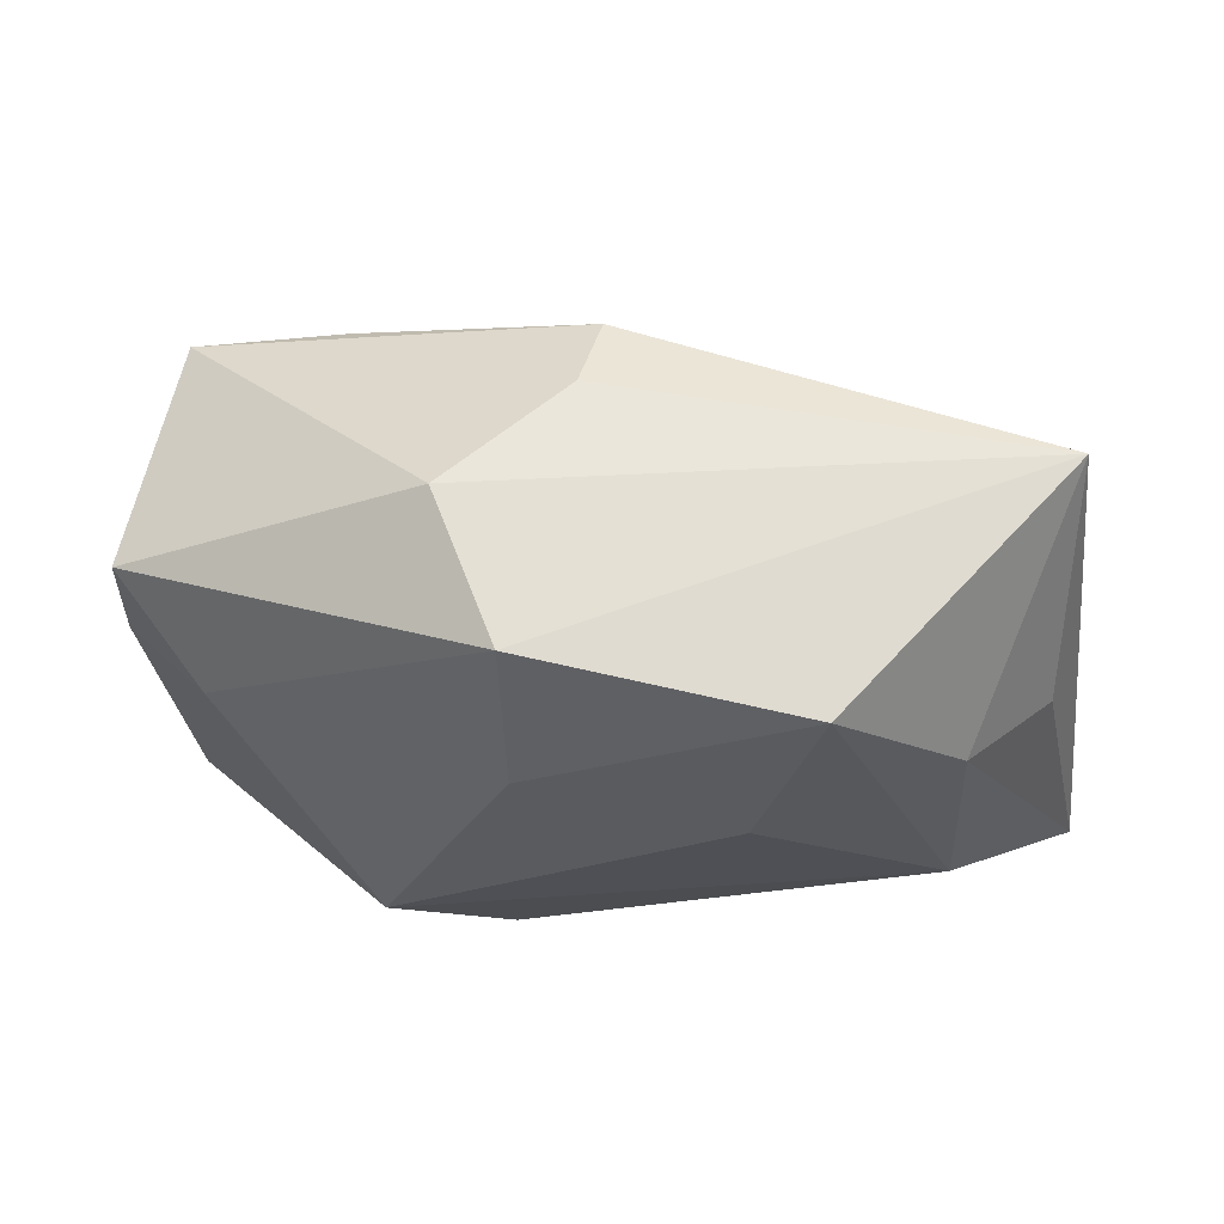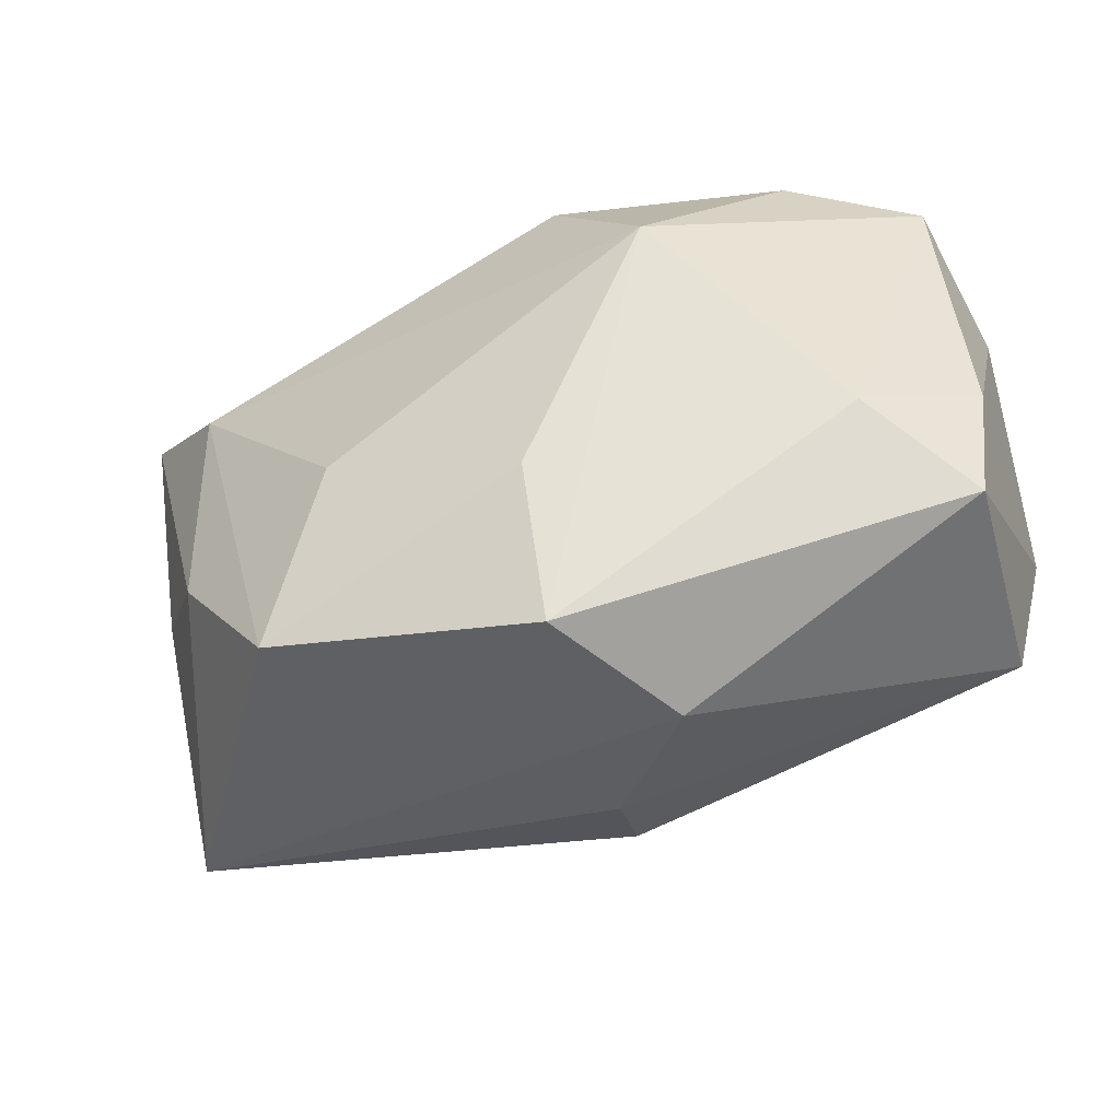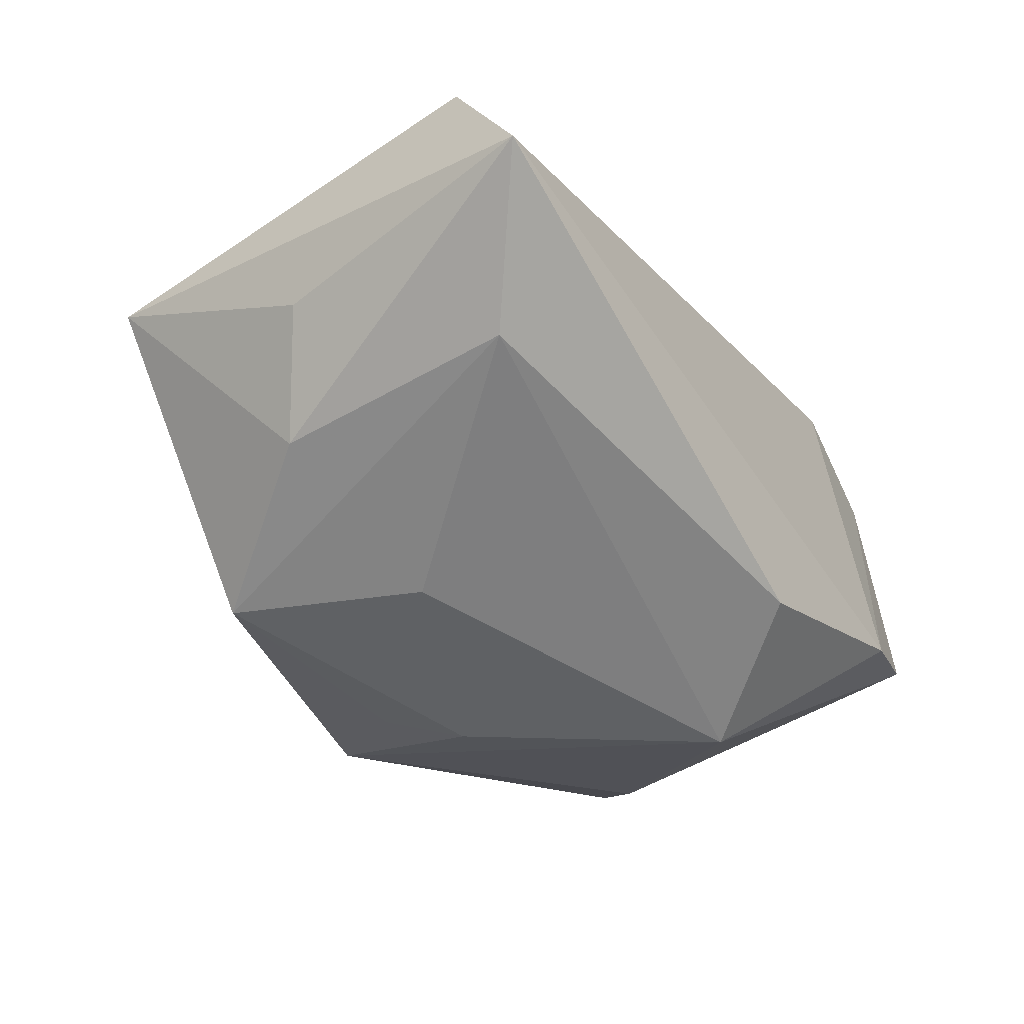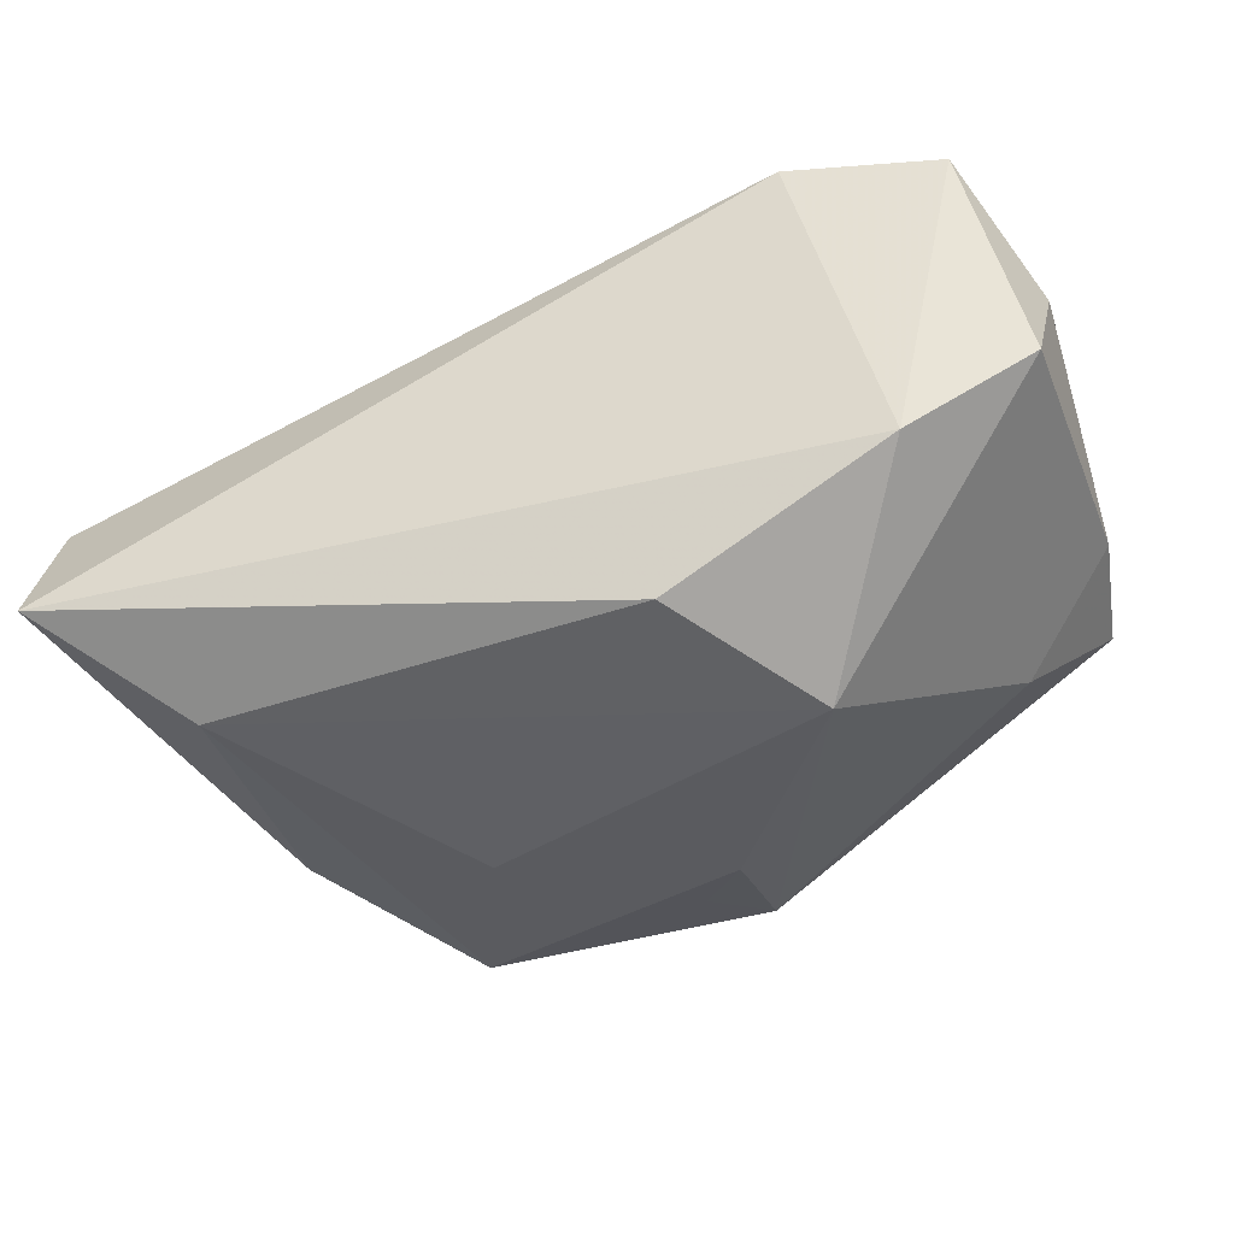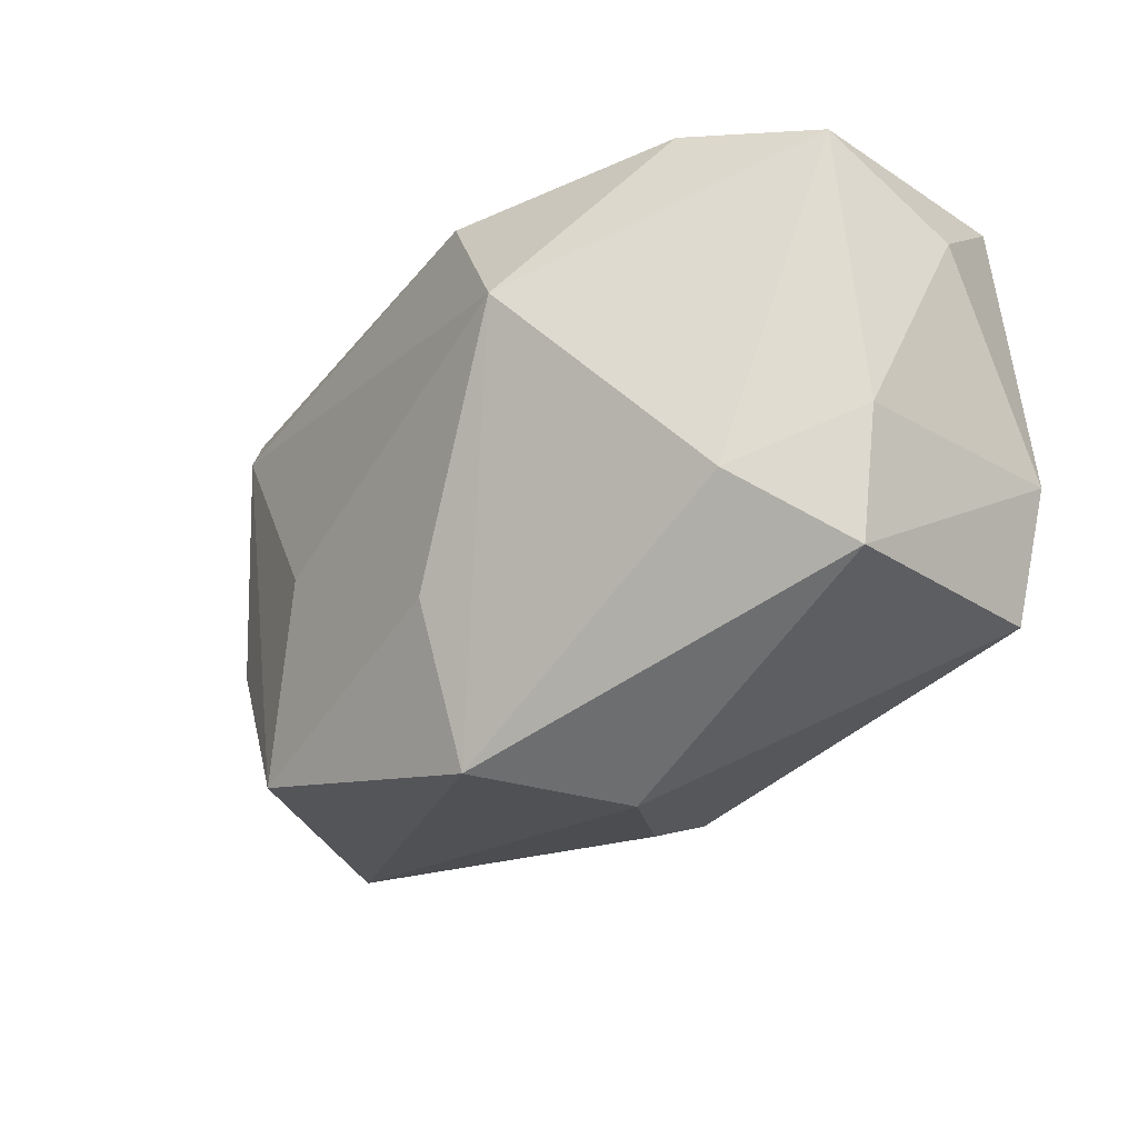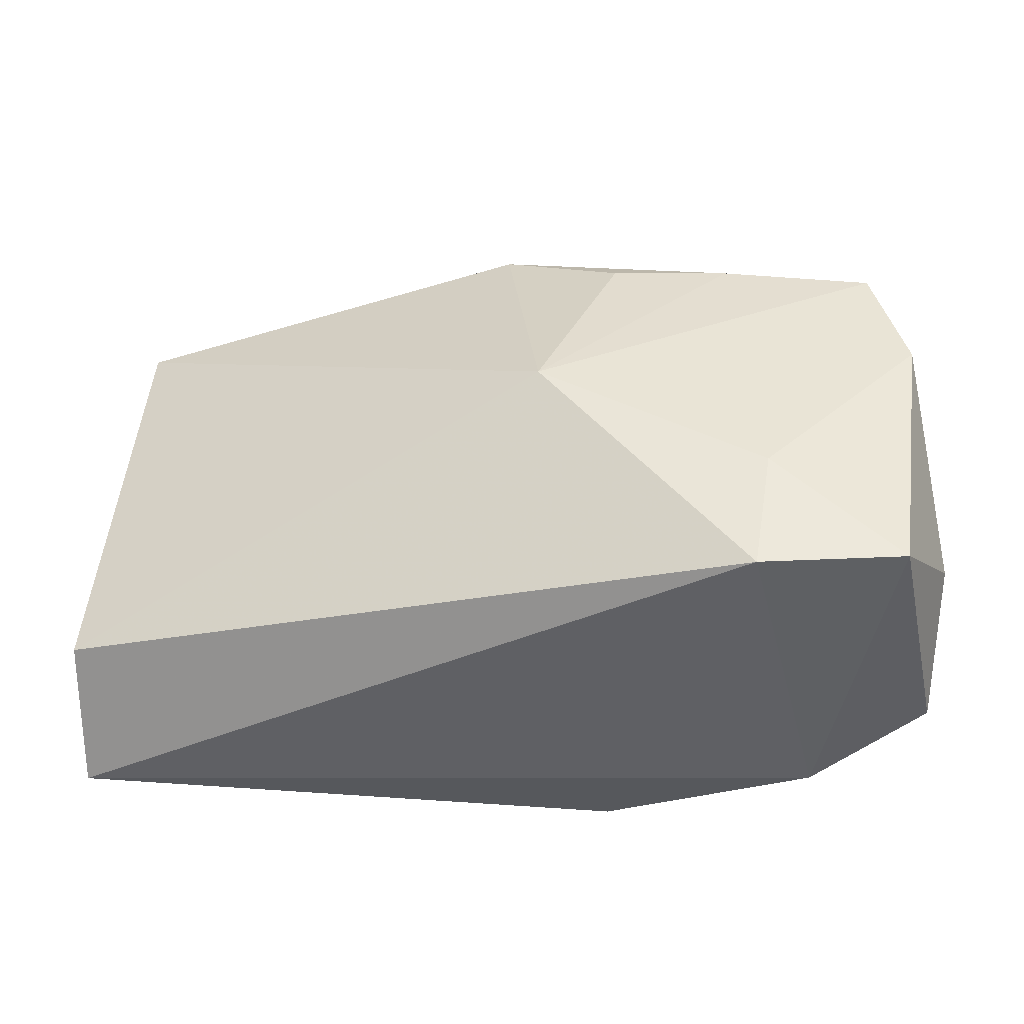
<metadata>
{"format":"obj","ext":"obj","renderer":"f3d","projection":"perspective","resolution":1024,"background":"white","views":[{"elev":-27.3,"azim":3.0,"up":"+Z"},{"elev":-45.7,"azim":-151.4,"up":"+Y"},{"elev":-51.2,"azim":122.5,"up":"+Z"},{"elev":-39.2,"azim":-163.6,"up":"+Z"},{"elev":-24.1,"azim":-125.5,"up":"+Y"},{"elev":45.7,"azim":-179.6,"up":"+Z"}]}
</metadata>
<code>
v -0.02006 0.01196 0.02224
v -0.02586 0.0231 -0.009093
v -0.03496 -0.003912 0.02049
v 0.001068 -0.02611 0.008427
v -0.007593 -0.01749 0.01907
v -0.01712 0.008472 -0.02138
v -0.007111 0.02054 -0.01826
v 0.04273 0.0231 -0.009826
v -0.03628 0.02092 -0.001947
v 0.002932 -0.02344 0.01536
v -0.03804 -0.003861 -0.0005142
v -0.03212 -0.01531 0.01975
v 0.04308 0.01748 0.002338
v 0.01953 -0.0221 -0.0192
v 9.316e-05 0.0007025 0.02224
v 0.03083 0.01419 -0.01685
v -0.03155 0.02143 0.0199
v -0.0004724 -0.01892 -0.018
v -0.0368 -0.0153 -0.001042
v -0.03713 0.01406 0.009722
v -0.03009 -0.008575 -0.009125
v 0.0402 -0.02178 0.003196
v 0.01349 -0.005165 -0.02081
v -0.004665 -0.02673 -0.01495
v -0.004847 -0.01289 -0.01948
v -0.0184 -0.0171 0.01942
v -0.0183 0.0231 0.0209
v -0.00981 -0.02829 -0.001716
v 0.03854 -0.002336 -0.008611
v 0.03069 -0.007733 -0.01614
f 12 19 28
f 3 19 12
f 15 3 12
f 11 19 3
f 8 2 27
f 27 2 17
f 6 16 23
f 23 16 14
f 30 16 8
f 14 16 30
f 30 22 14
f 6 23 25
f 25 23 14
f 19 11 21
f 28 19 24
f 19 21 24
f 24 22 28
f 14 22 24
f 6 25 24
f 24 21 6
f 26 5 15
f 15 12 26
f 28 22 4
f 4 12 28
f 15 22 13
f 13 22 8
f 13 27 15
f 8 27 13
f 15 5 10
f 10 22 15
f 10 4 22
f 5 26 10
f 10 26 12
f 12 4 10
f 3 17 20
f 20 11 3
f 9 2 6
f 6 21 9
f 9 21 11
f 11 20 9
f 17 2 9
f 9 20 17
f 1 17 3
f 1 27 17
f 1 3 15
f 15 27 1
f 7 2 8
f 8 16 7
f 6 2 7
f 7 16 6
f 8 22 29
f 29 30 8
f 22 30 29
f 18 25 14
f 14 24 18
f 18 24 25

</code>
